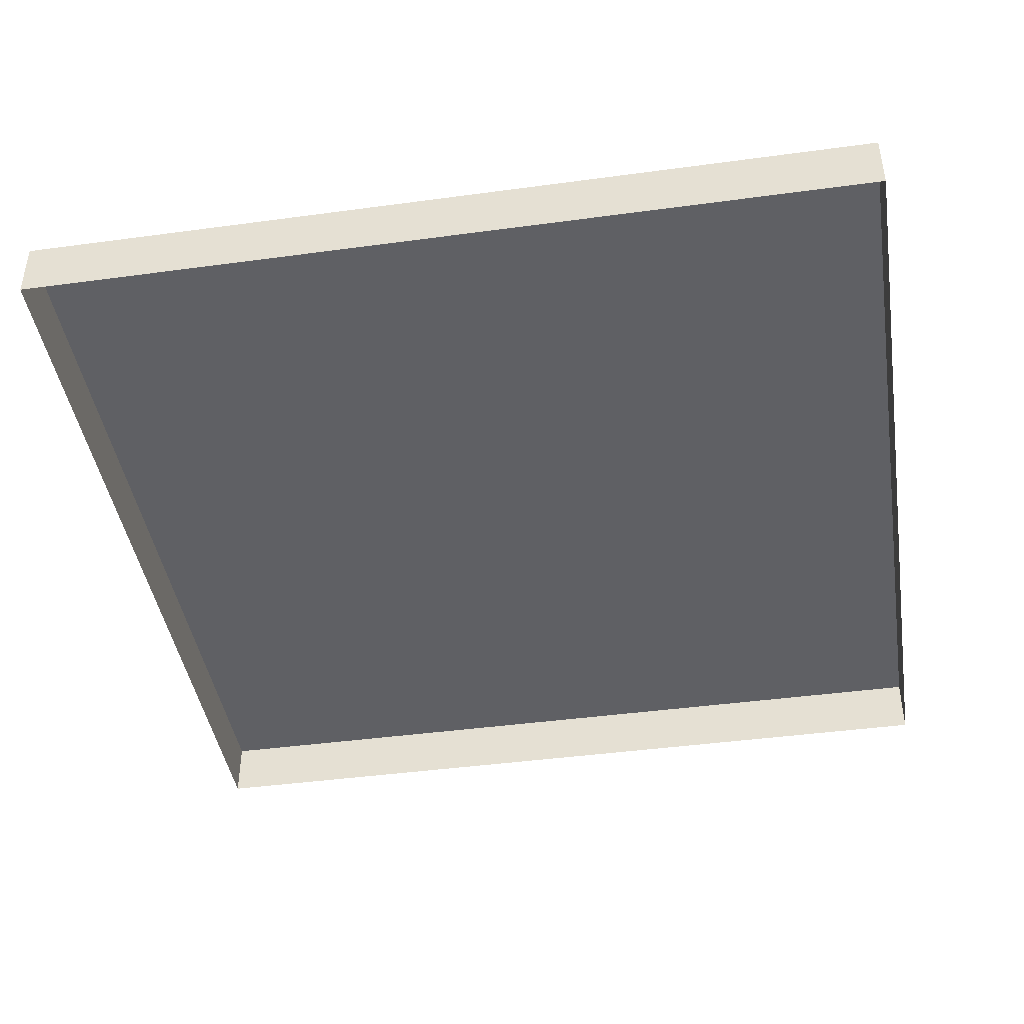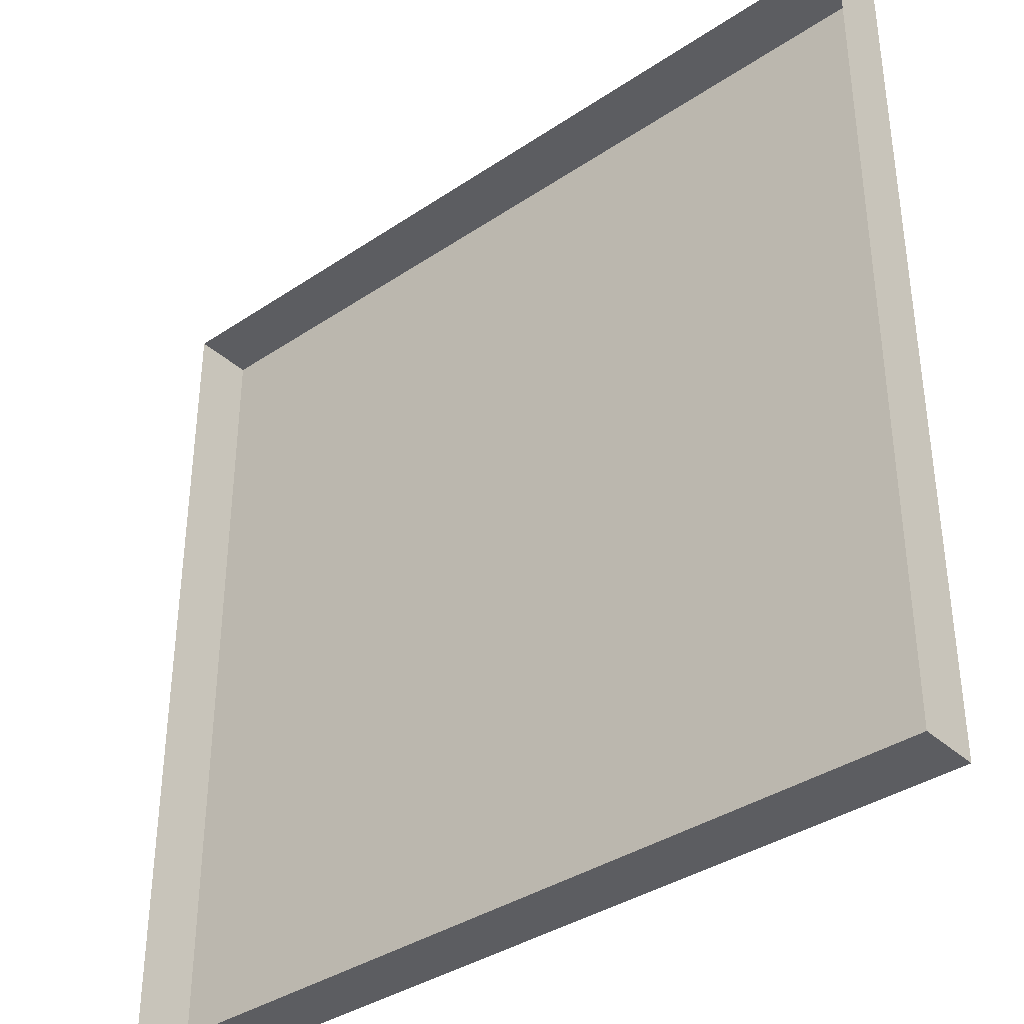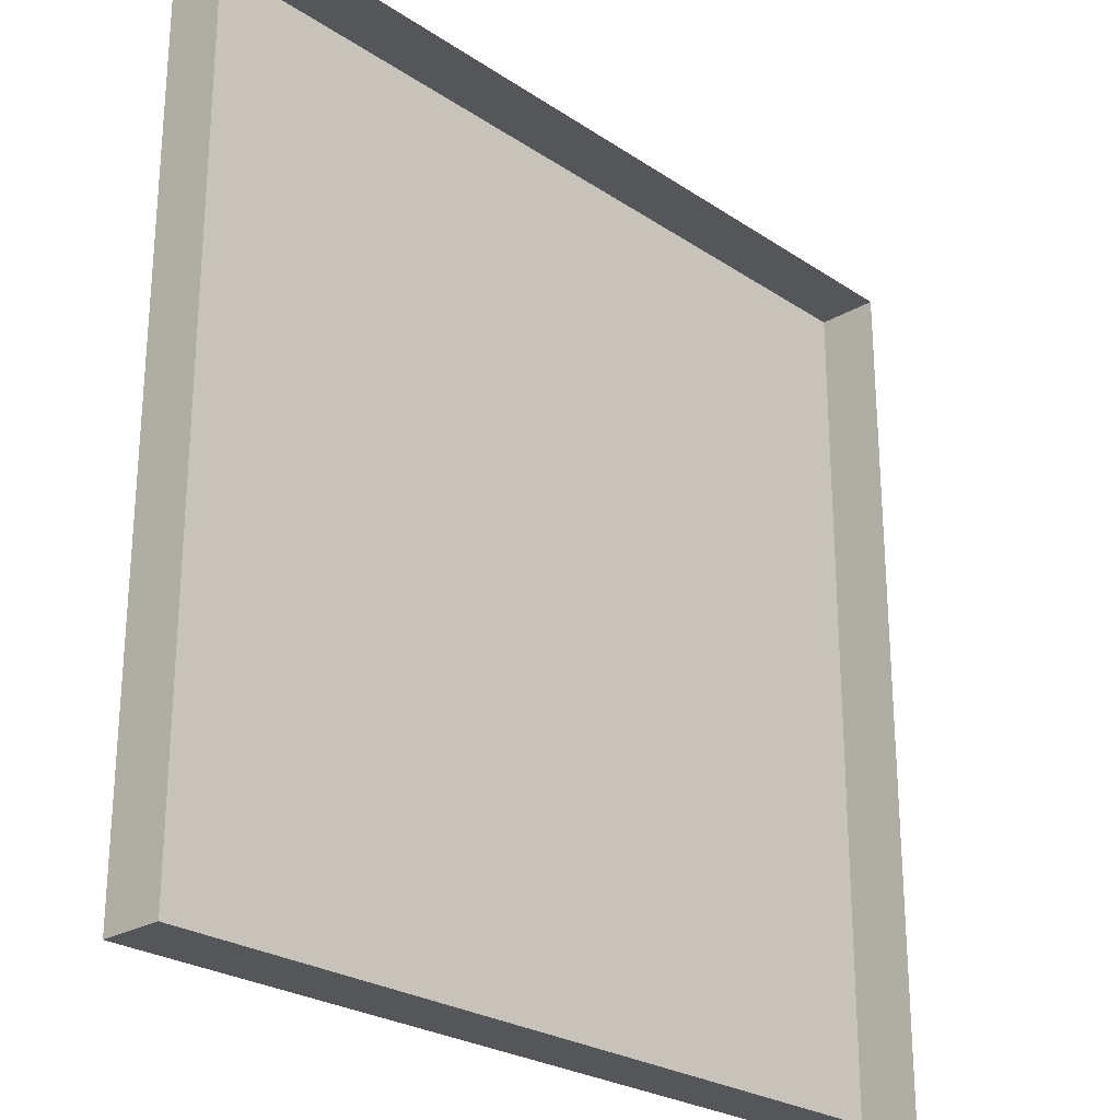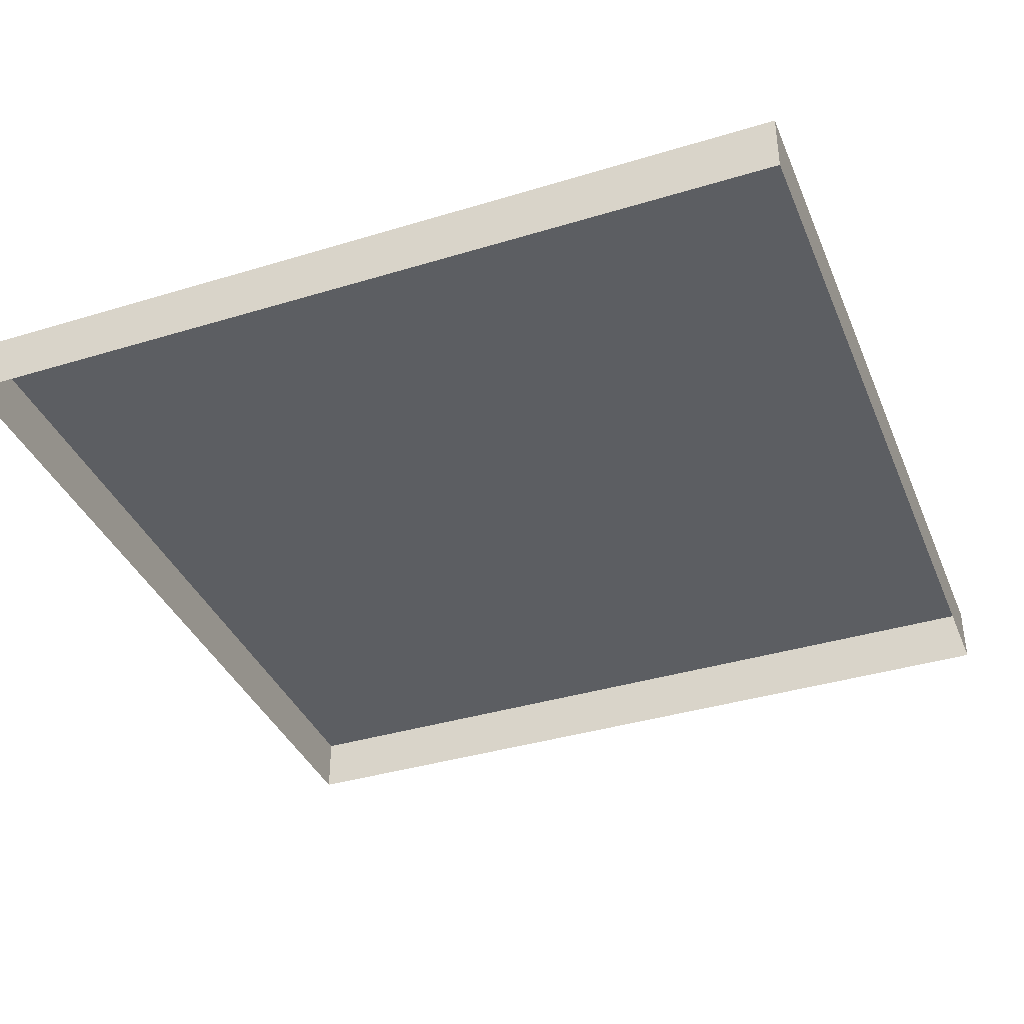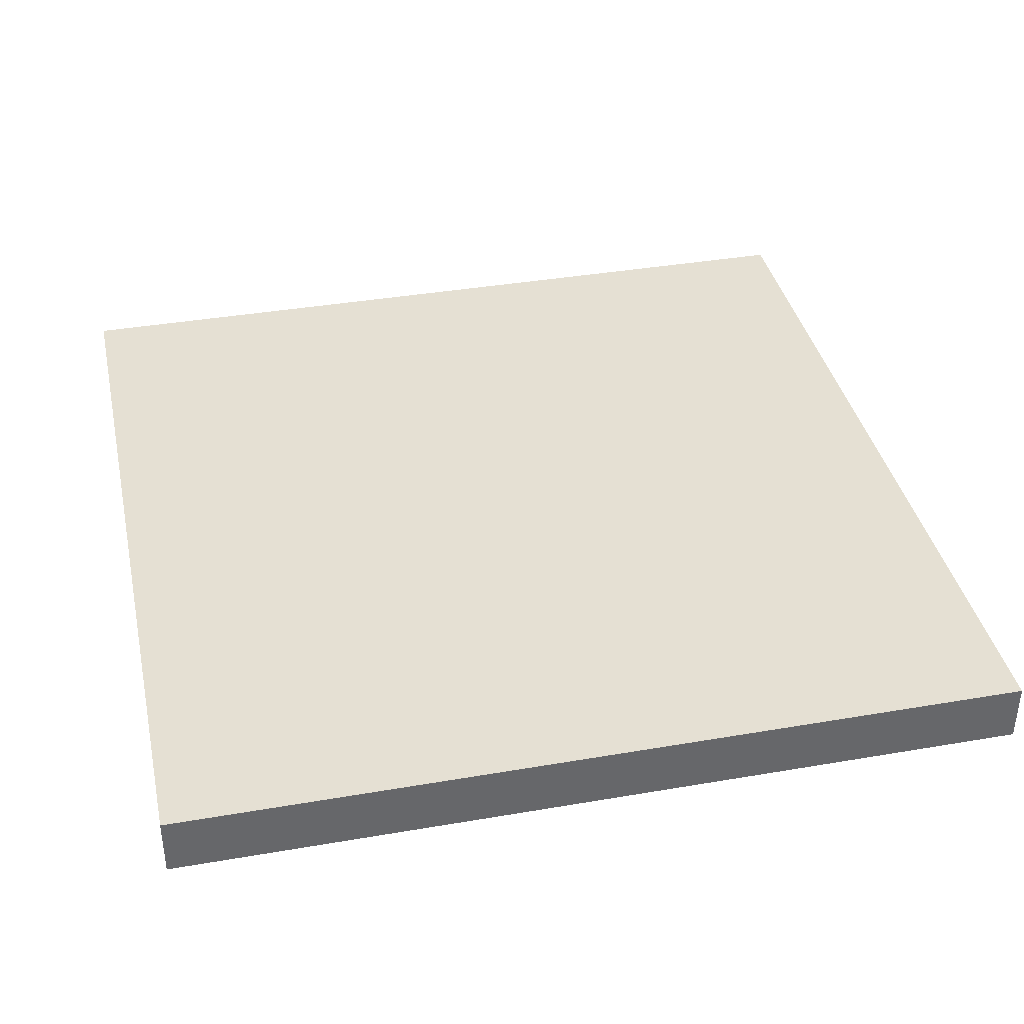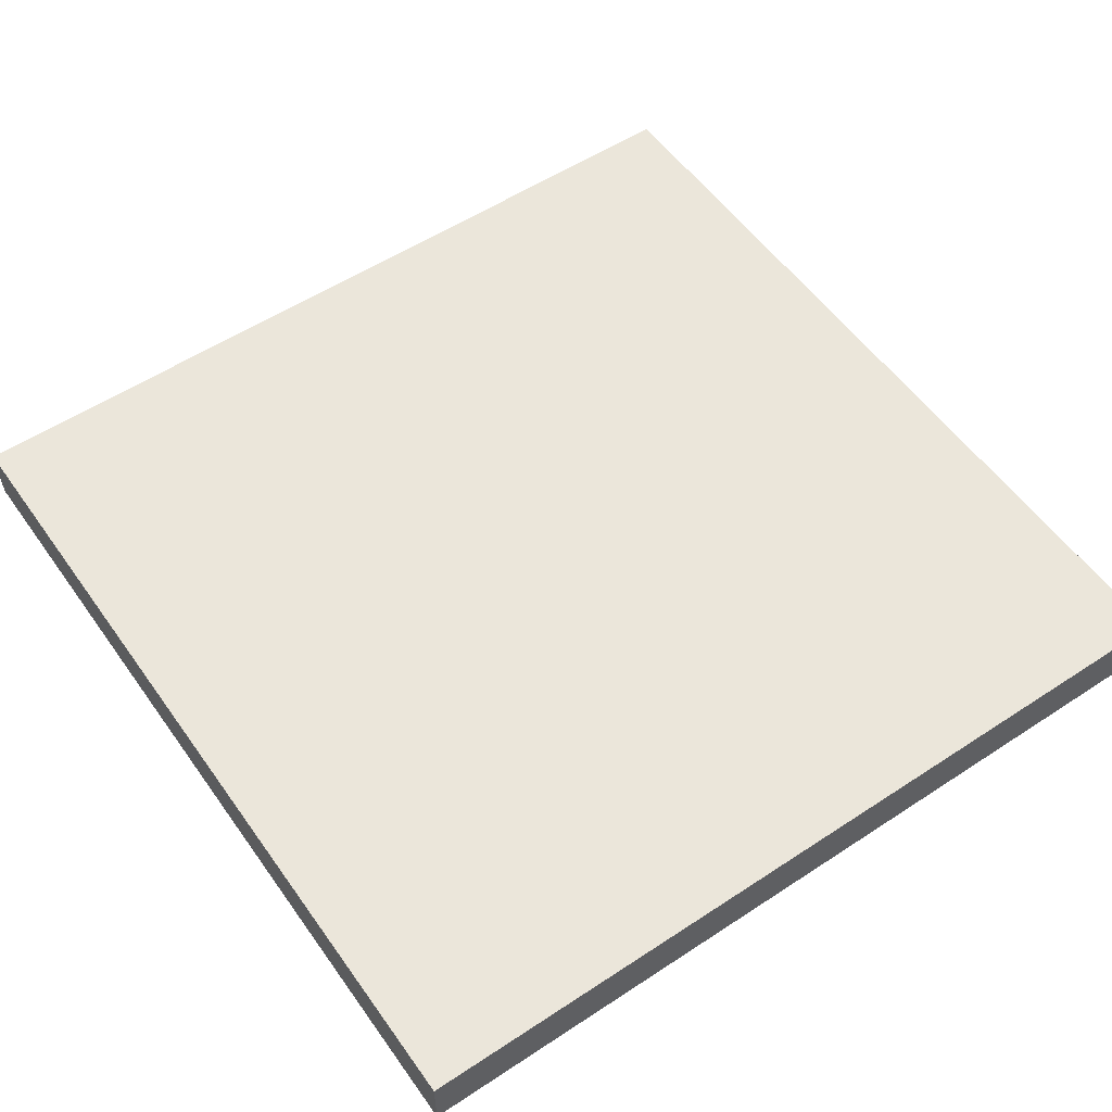
<metadata>
{"format":"obj","ext":"obj","renderer":"f3d","projection":"perspective","resolution":1024,"background":"white","views":[{"elev":-43.3,"azim":-80.9,"up":"+Z"},{"elev":-36.9,"azim":-139.1,"up":"+Y"},{"elev":-25.4,"azim":133.2,"up":"+Y"},{"elev":-37.9,"azim":-158.8,"up":"+Z"},{"elev":38.2,"azim":167.7,"up":"+Z"},{"elev":55.0,"azim":145.2,"up":"+Z"}]}
</metadata>
<code>
v -0.5 0 0.03511
v 0.5 0 0.03511
v -0.5 1 0.03511
v 0.5 1 0.03511
v -0.5 1 -0.03511
v 0.5 1 -0.03511
v -0.5 0 -0.03511
v 0.5 0 -0.03511
v -0.3372 0.1628 0.03511
v 0.3372 0.1628 0.03511
v 0.3372 0.8372 0.03511
v -0.3372 0.8372 0.03511
v -0.2337 0.2663 0.03511
v 0.2337 0.2663 0.03511
v 0.2337 0.7337 0.03511
v -0.2337 0.7337 0.03511
v -0.176 0.324 0.03511
v 0.176 0.324 0.03511
v 0.176 0.676 0.03511
v -0.176 0.676 0.03511
v -0.176 0.5843 0.03511
v 0.02523 0.676 0.03511
v -0.01853 0.6253 0.03511
v 5e-06 0.4981 0.03511
v 0.04766 0.451 0.03511
v 0.1002 0.5994 0.03511
v -0.176 0.4629 0.03511
v -0.1091 0.5168 0.03511
v 0.1266 0.4994 0.03511
v 0.176 0.4854 0.03511
v -0.01113 0.4176 0.03511
v 0.007974 0.324 0.03511
f 21 23 20
f 3 4 6 5
f 7 8 2 1
f 2 8 6 4
f 7 1 3 5
f 1 2 10 9
f 2 4 11 10
f 4 3 12 11
f 3 1 9 12
f 9 10 14 13
f 10 11 15 14
f 11 12 16 15
f 12 9 13 16
f 13 14 18 32 17
f 14 15 19 30 18
f 15 16 20 22 19
f 16 13 17 27 21 20
f 23 26 19 22
f 20 23 22
f 31 32 18 25
f 17 31 25 24 28
f 25 29 26 24
f 23 24 26
f 27 28 21
f 21 28 24 23
f 17 28 27
f 19 26 29 30
f 30 29 25 18
f 17 32 31

</code>
